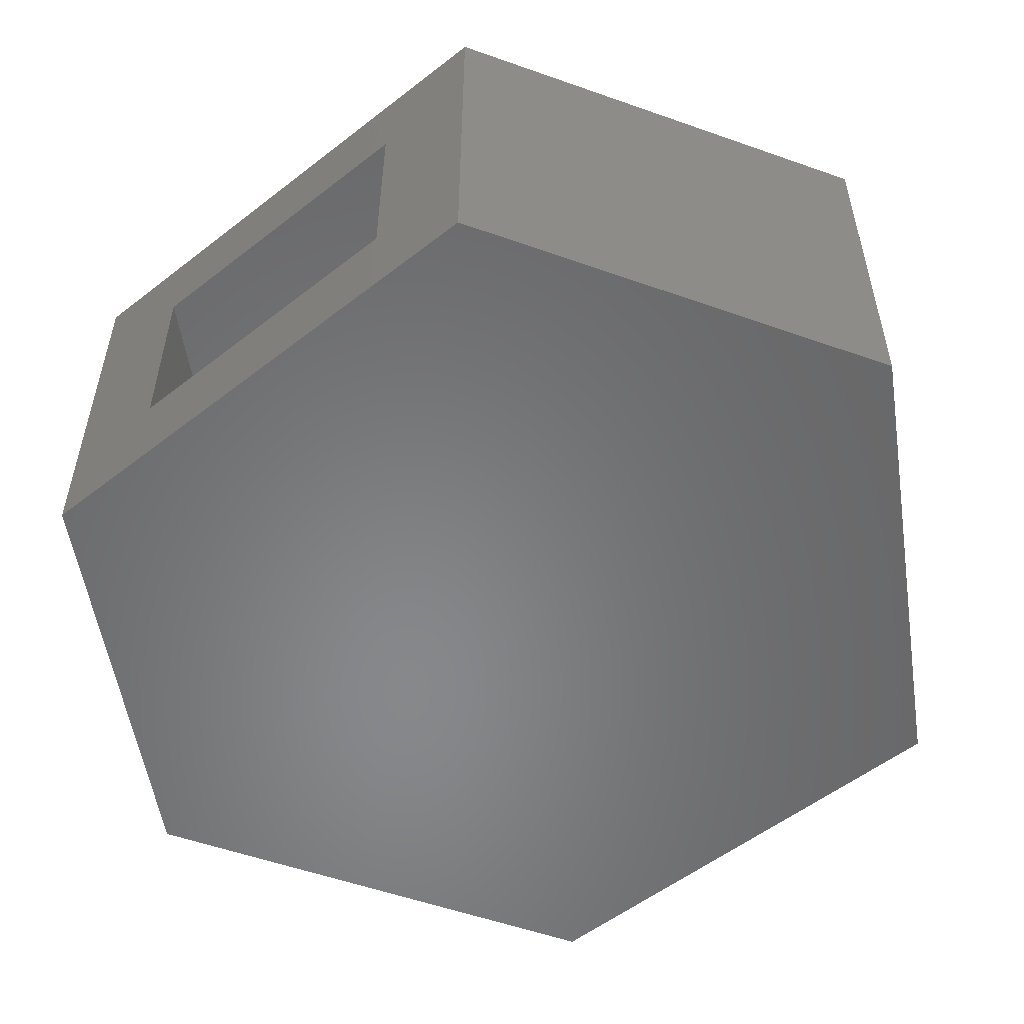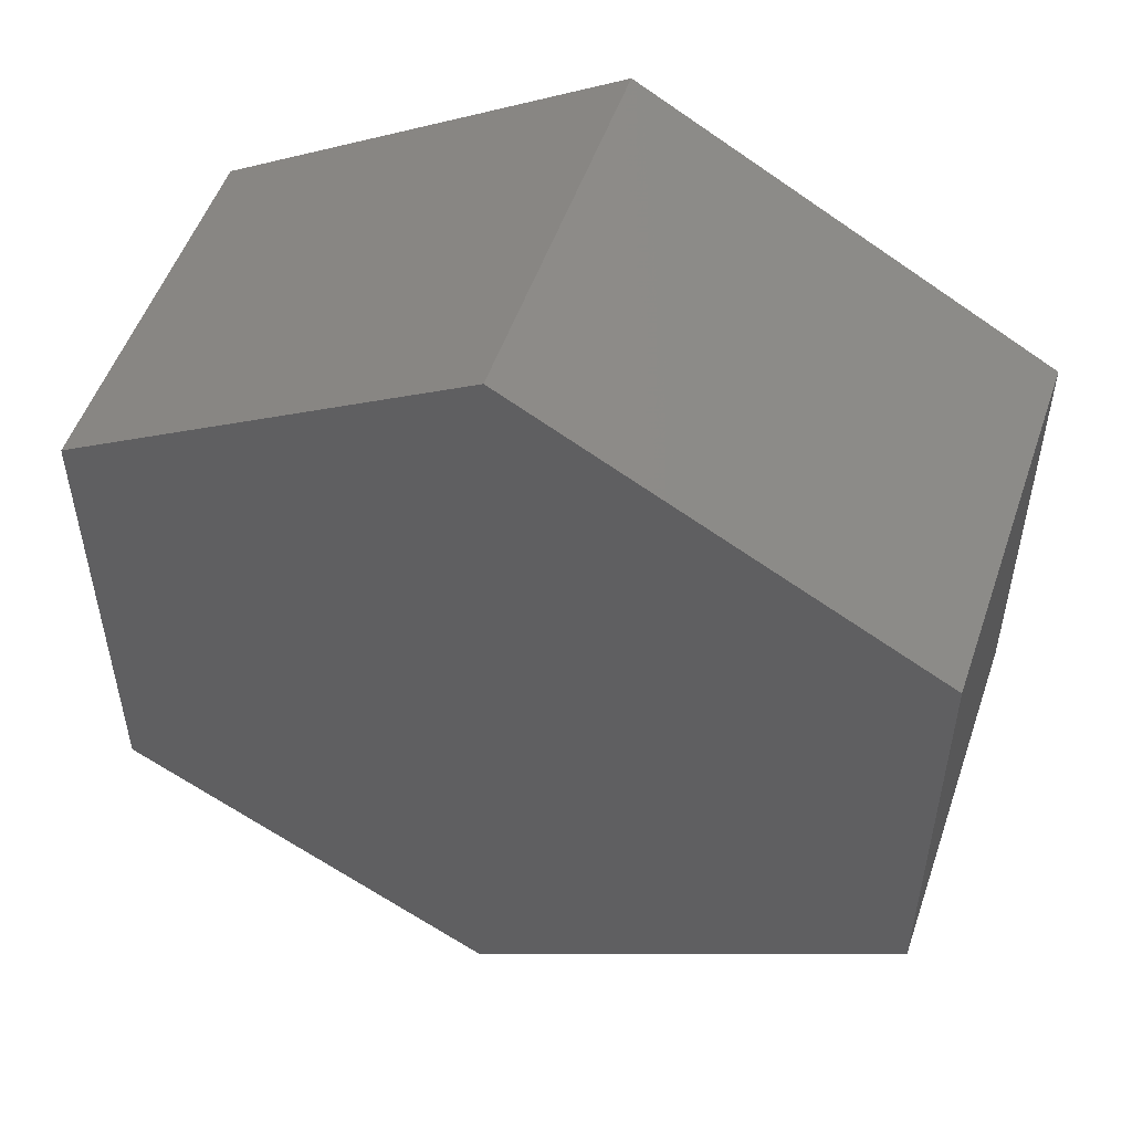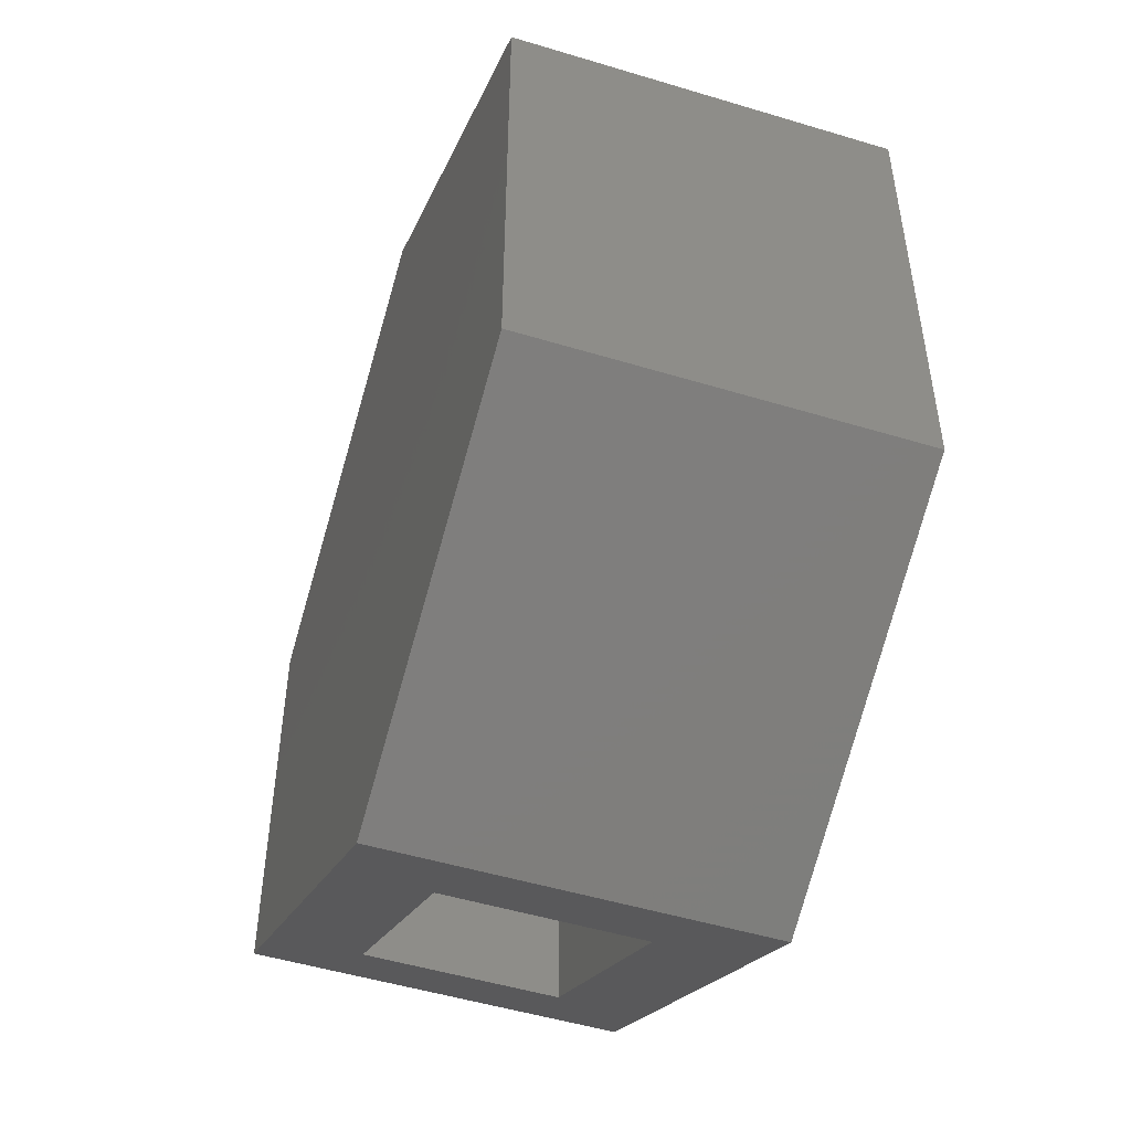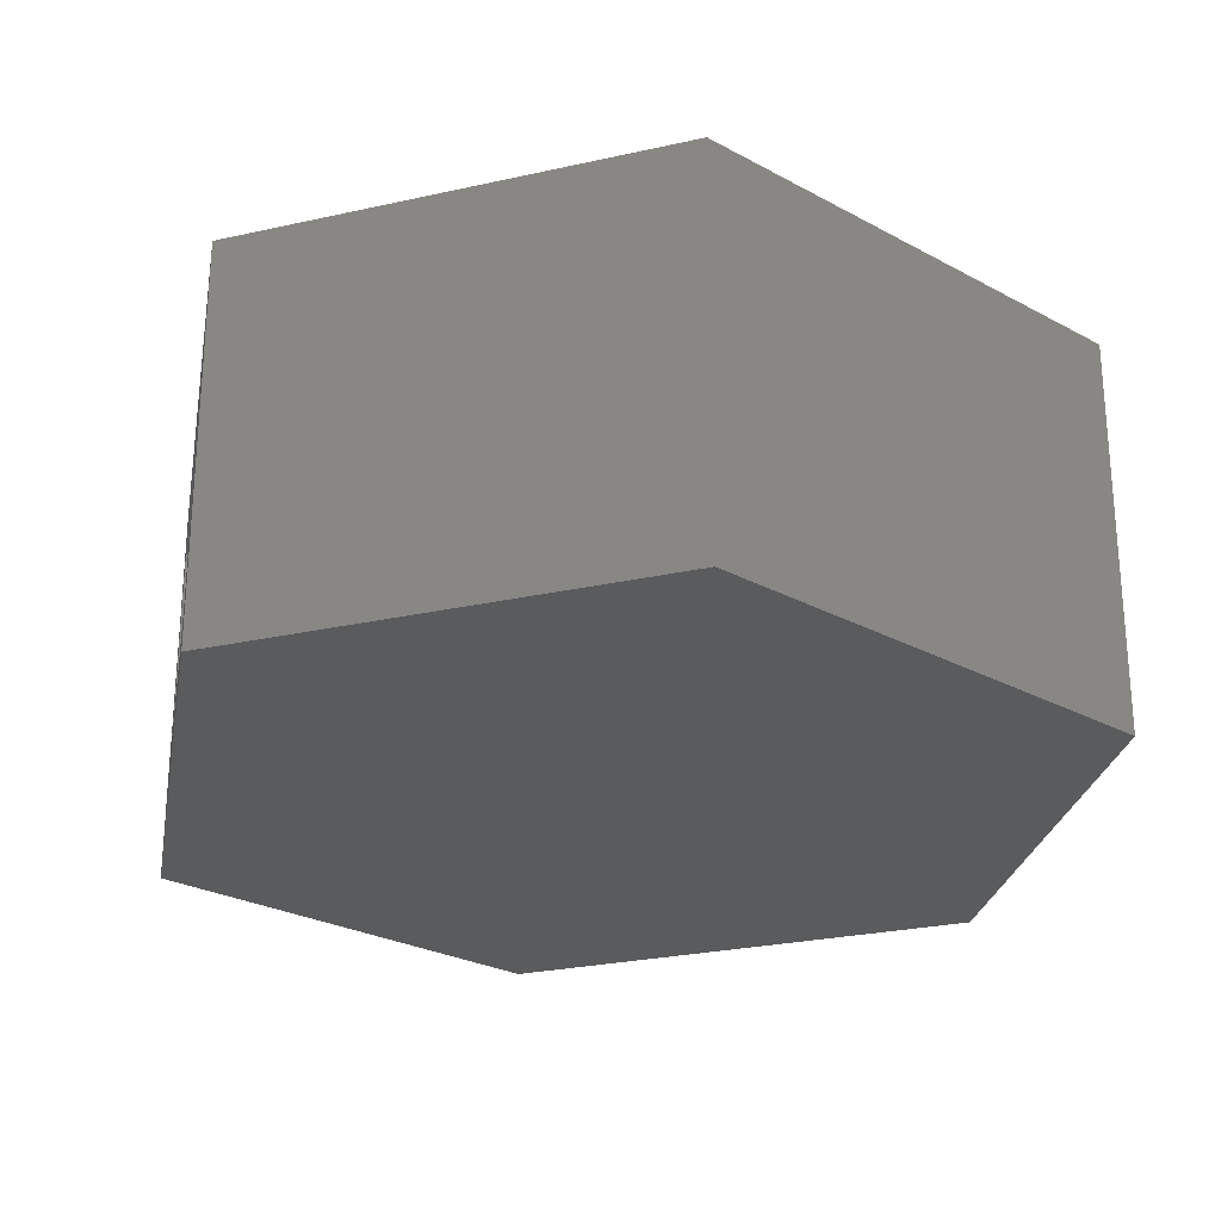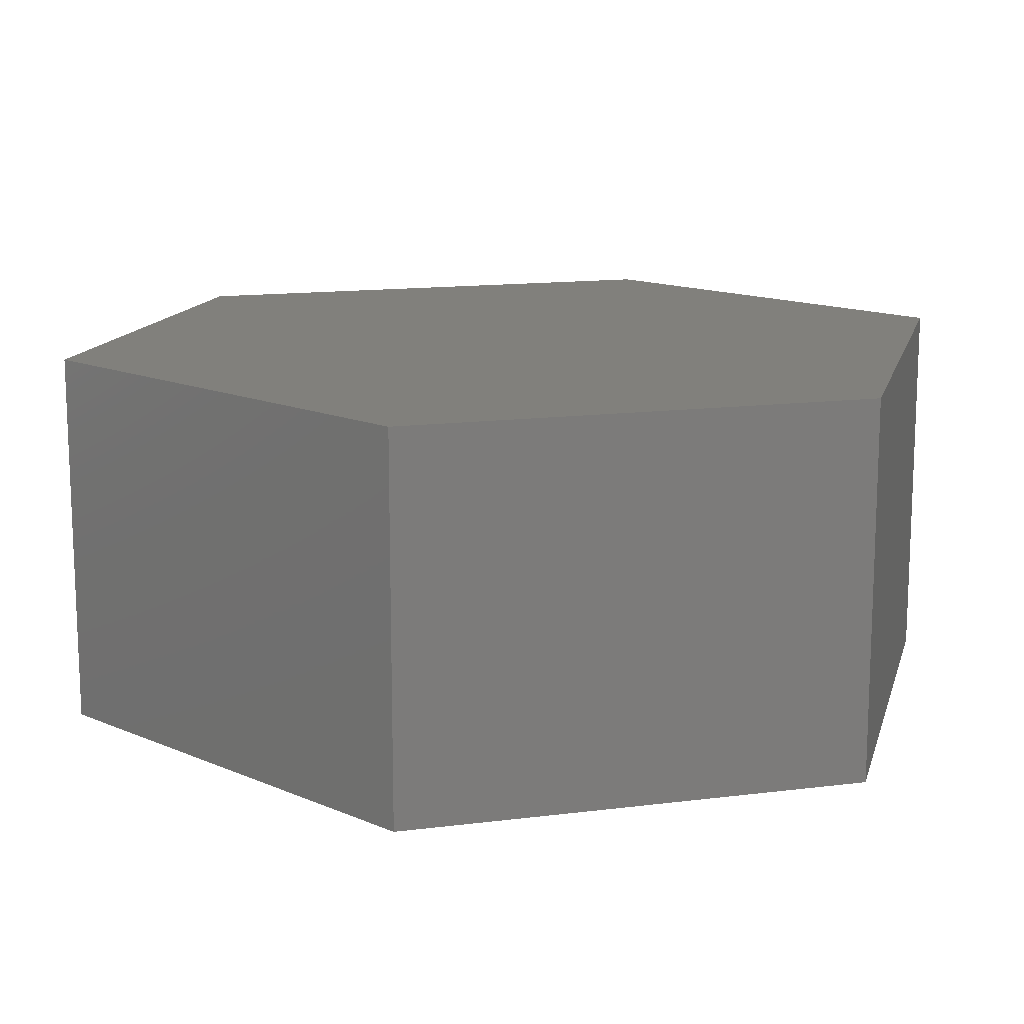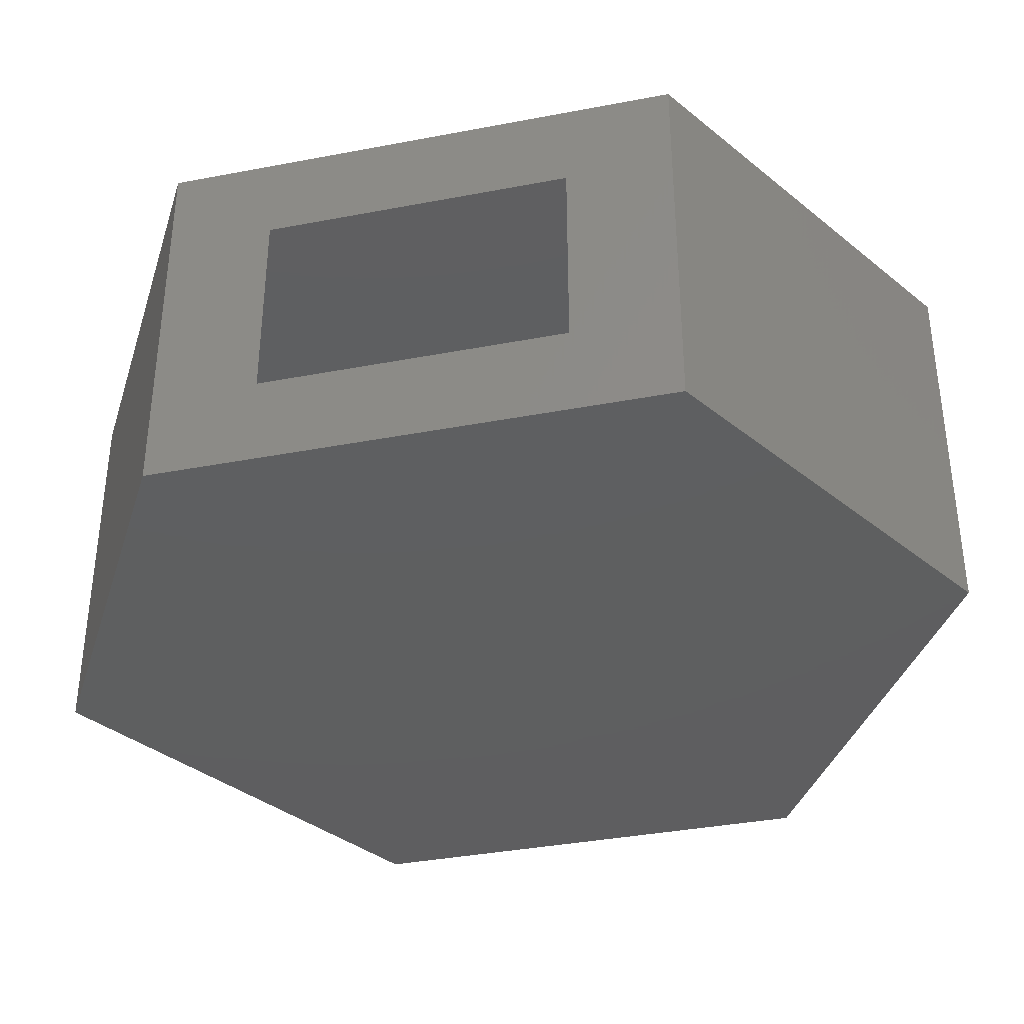
<metadata>
{"format":"stl","ext":"stl","renderer":"f3d","projection":"perspective","resolution":1024,"background":"white","views":[{"elev":-54.4,"azim":69.4,"up":"+Z"},{"elev":52.0,"azim":18.8,"up":"+Y"},{"elev":-50.2,"azim":-108.4,"up":"+Y"},{"elev":-25.9,"azim":109.7,"up":"+Z"},{"elev":14.1,"azim":-165.9,"up":"+Z"},{"elev":-36.7,"azim":43.8,"up":"+Z"}]}
</metadata>
<code>
# stl→obj: 48 verts, 92 faces
v -0.4922 0.2812 0.07031
v -0.4922 0.2812 0.09375
v -0.4922 -0.2887 0.07031
v -0.4922 -0.2887 0.09375
v -0.4922 0.2812 0.4375
v -0.4922 0.2812 0.5312
v -0.4922 -0.2887 0.4375
v -0.4922 -0.2887 0.5312
v 0.005181 -0.5684 0.07031
v 0.005181 -0.5684 0.09375
v 0.005181 -0.5684 0.4375
v 0.005181 -0.5684 0.5312
v 0.4922 -0.2783 0.07031
v 0.4922 -0.2783 0.09375
v 0.4922 -0.2783 0.4375
v 0.4922 -0.2783 0.5312
v 0.4922 0.2812 0.07031
v 0.4922 0.2812 0.09375
v 0.4922 0.2812 0.4375
v 0.4922 0.2812 0.5312
v -0.005181 0.5714 0.07031
v -0.005181 0.5714 0.09375
v -0.005181 0.5714 0.4375
v -0.005181 0.5714 0.5312
v -0.5547 0.3207 0.4375
v -0.006338 0.6357 0.4375
v -0.5547 -0.321 0.4375
v 0.5547 -0.4297 0.4375
v 0.5547 0.3202 0.4375
v 0.1014 -0.6901 0.4375
v -0.5547 0.3207 0.09375
v -0.5547 -0.321 0.09375
v -0.006338 0.6357 0.09375
v 0.5547 0.3202 0.09375
v 0.5547 -0.4297 0.09375
v 0.1014 -0.6901 0.09375
v 0.7109 -0.3399 0.5938
v 0.7109 -0.3399 -0.0625
v -0.05624 -0.7806 -0.0625
v -0.05624 -0.7806 0.5938
v -0.7109 0.4112 0.5938
v -0.7109 0.4112 -0.0625
v -0.7109 -0.4124 0.5938
v -0.7109 -0.4124 -0.0625
v 0.7109 0.4116 0.5938
v 0.7109 0.4116 -0.0625
v -0.007151 0.8155 0.5938
v -0.007151 0.8155 -0.0625
f 1 2 3
f 3 2 4
f 5 6 7
f 7 6 8
f 3 4 9
f 9 4 10
f 7 8 11
f 11 8 12
f 9 10 13
f 13 10 14
f 11 12 15
f 15 12 16
f 13 14 17
f 17 14 18
f 15 16 19
f 19 16 20
f 17 18 21
f 21 18 22
f 19 20 23
f 23 20 24
f 21 22 1
f 1 22 2
f 23 24 5
f 5 24 6
f 25 26 23
f 25 23 5
f 25 5 7
f 25 7 27
f 28 19 29
f 29 19 23
f 29 23 26
f 19 28 15
f 15 28 30
f 15 30 11
f 11 30 27
f 11 27 7
f 31 32 4
f 31 4 2
f 31 2 22
f 31 22 33
f 33 22 34
f 34 22 18
f 34 18 35
f 35 18 14
f 35 14 36
f 36 14 10
f 36 10 32
f 32 10 4
f 13 3 9
f 3 13 1
f 1 13 17
f 1 17 21
f 12 8 16
f 24 20 6
f 6 20 16
f 6 16 8
f 37 28 38
f 38 28 35
f 38 35 39
f 39 35 36
f 39 36 40
f 40 36 30
f 40 30 37
f 37 30 28
f 27 30 32
f 32 30 36
f 28 29 35
f 35 29 34
f 41 42 43
f 43 42 44
f 43 44 40
f 40 44 39
f 37 38 45
f 45 38 46
f 45 46 47
f 47 46 48
f 47 48 41
f 41 48 42
f 46 42 48
f 39 44 38
f 38 44 42
f 38 42 46
f 47 41 45
f 45 41 37
f 37 41 43
f 37 43 40
f 25 27 31
f 31 27 32
f 29 26 34
f 34 26 33
f 26 25 33
f 33 25 31

</code>
